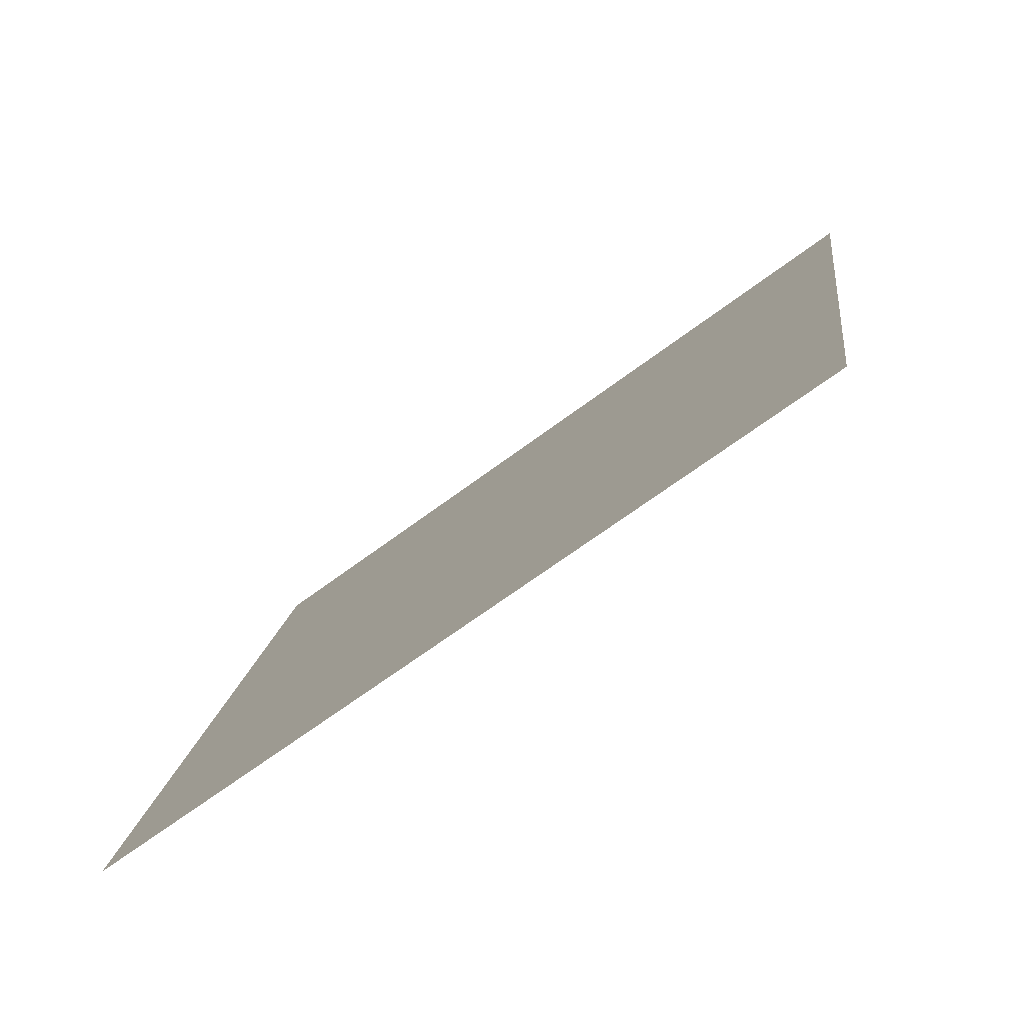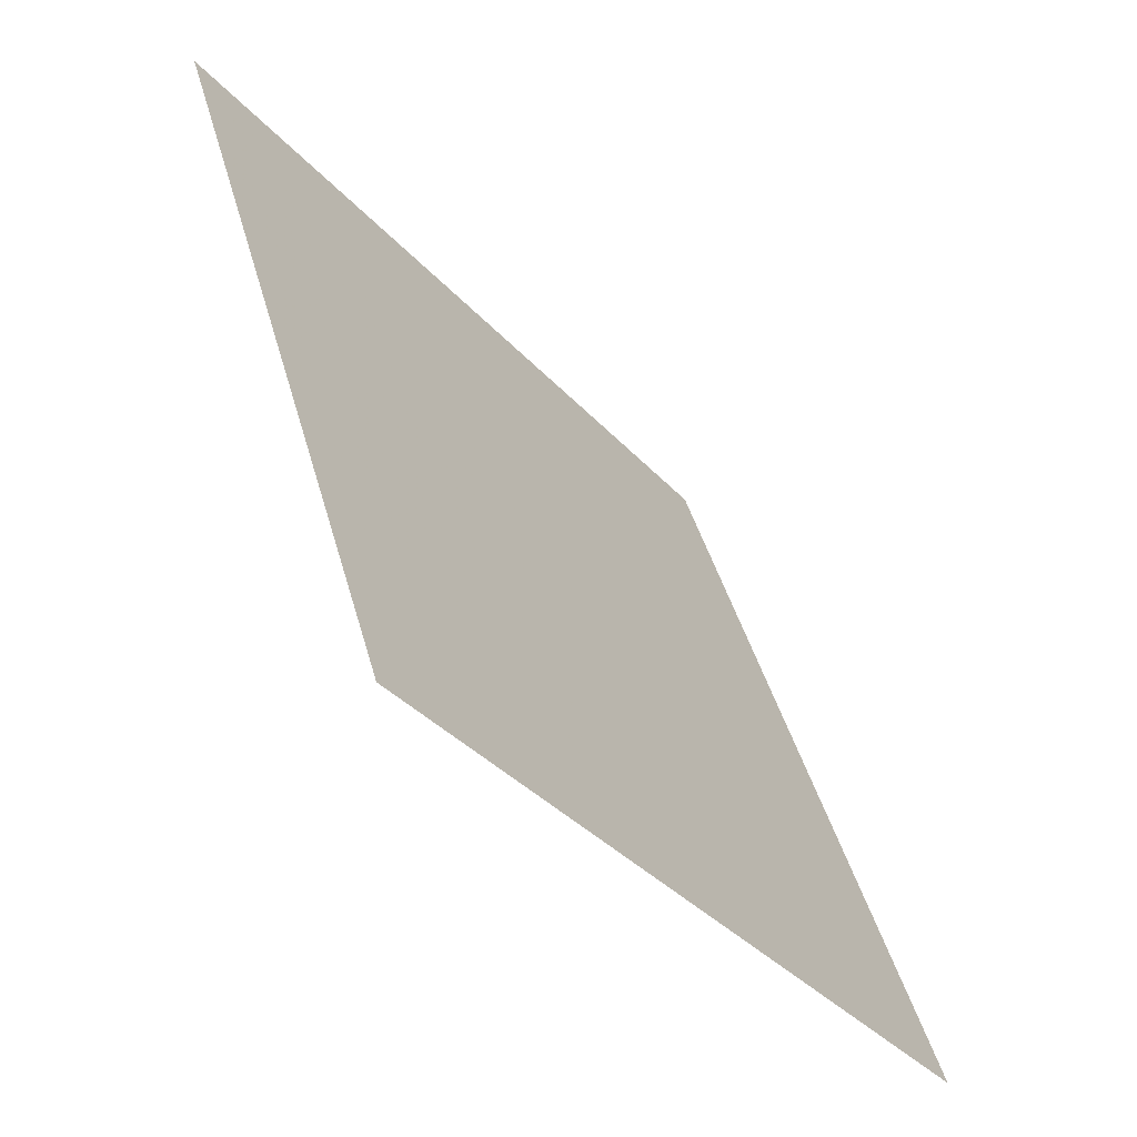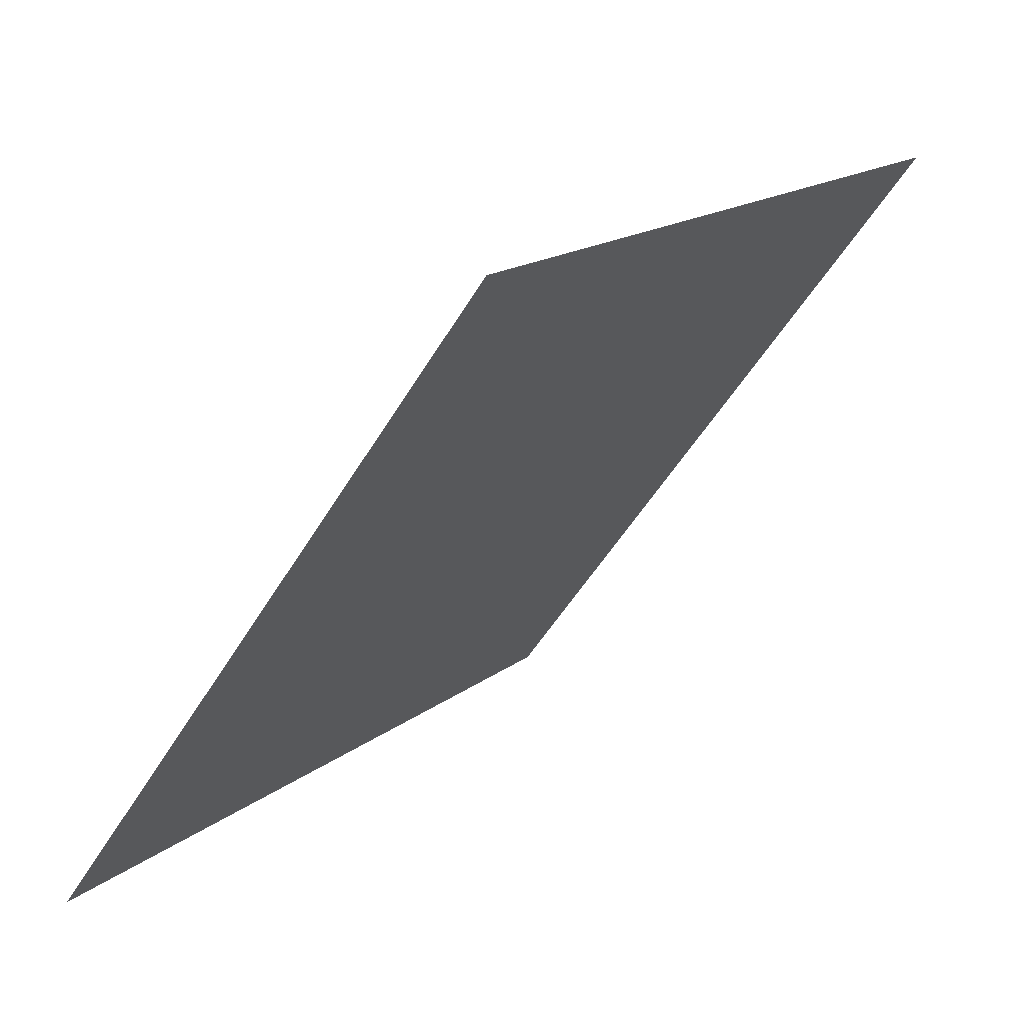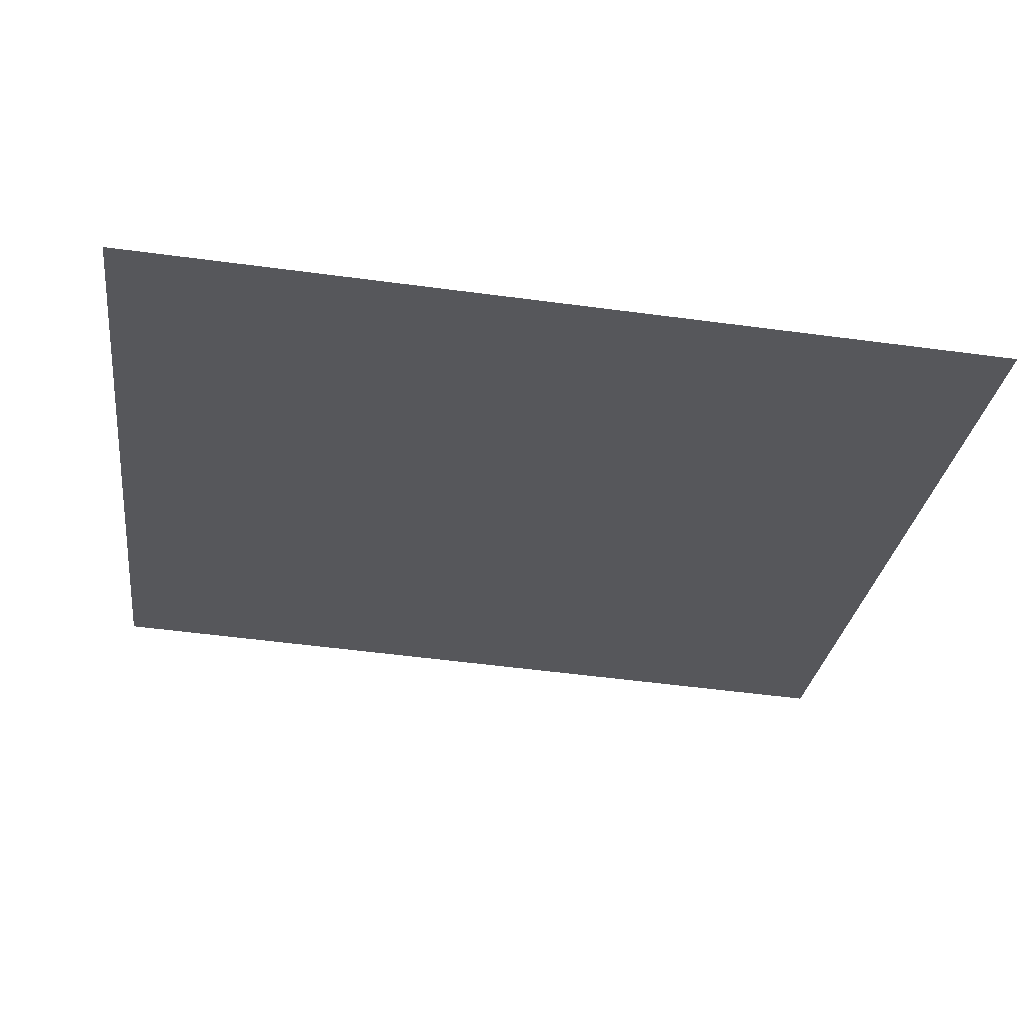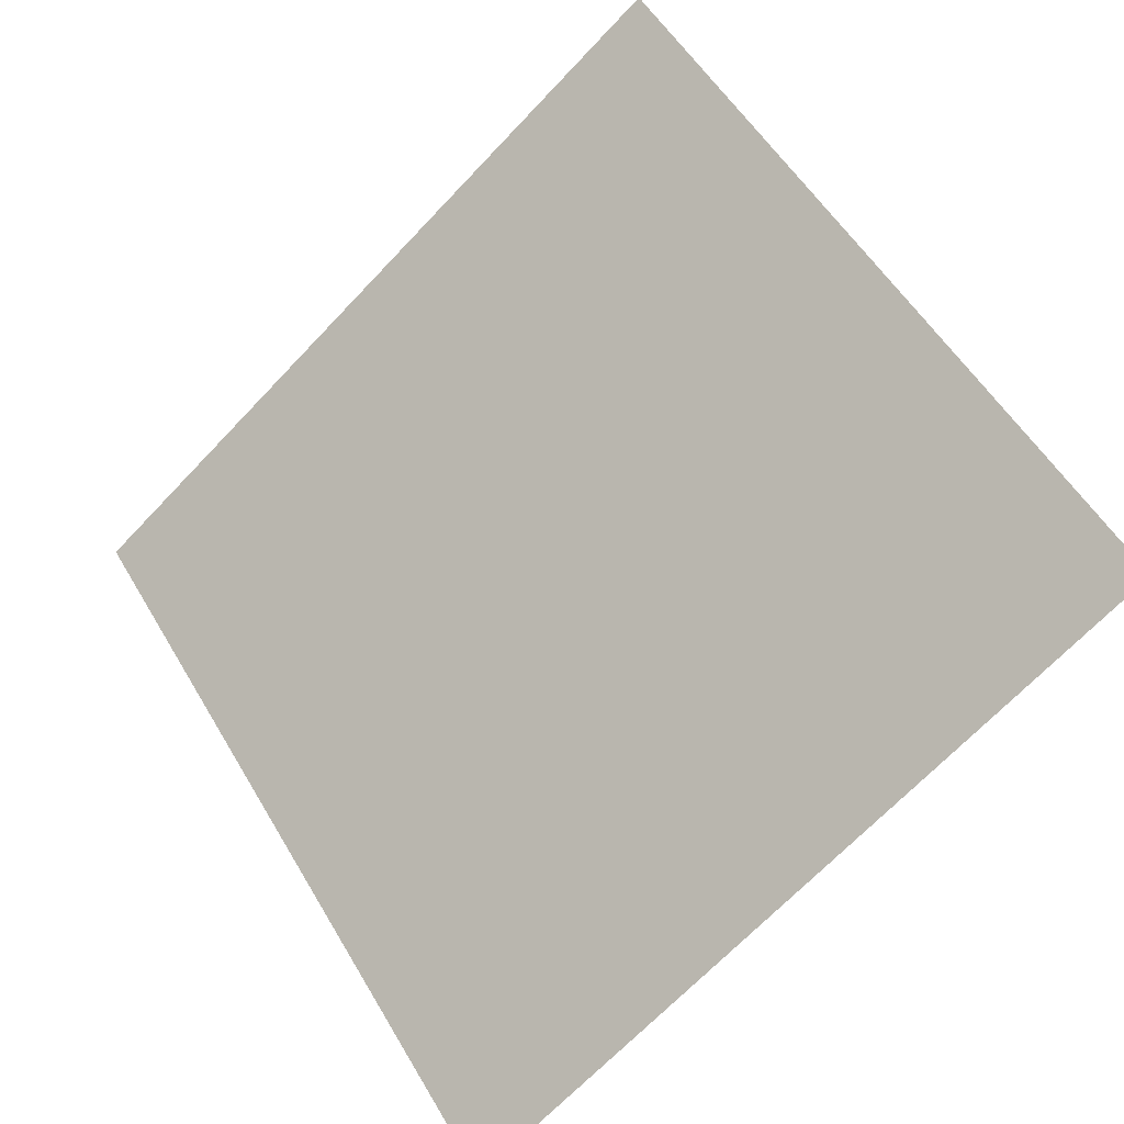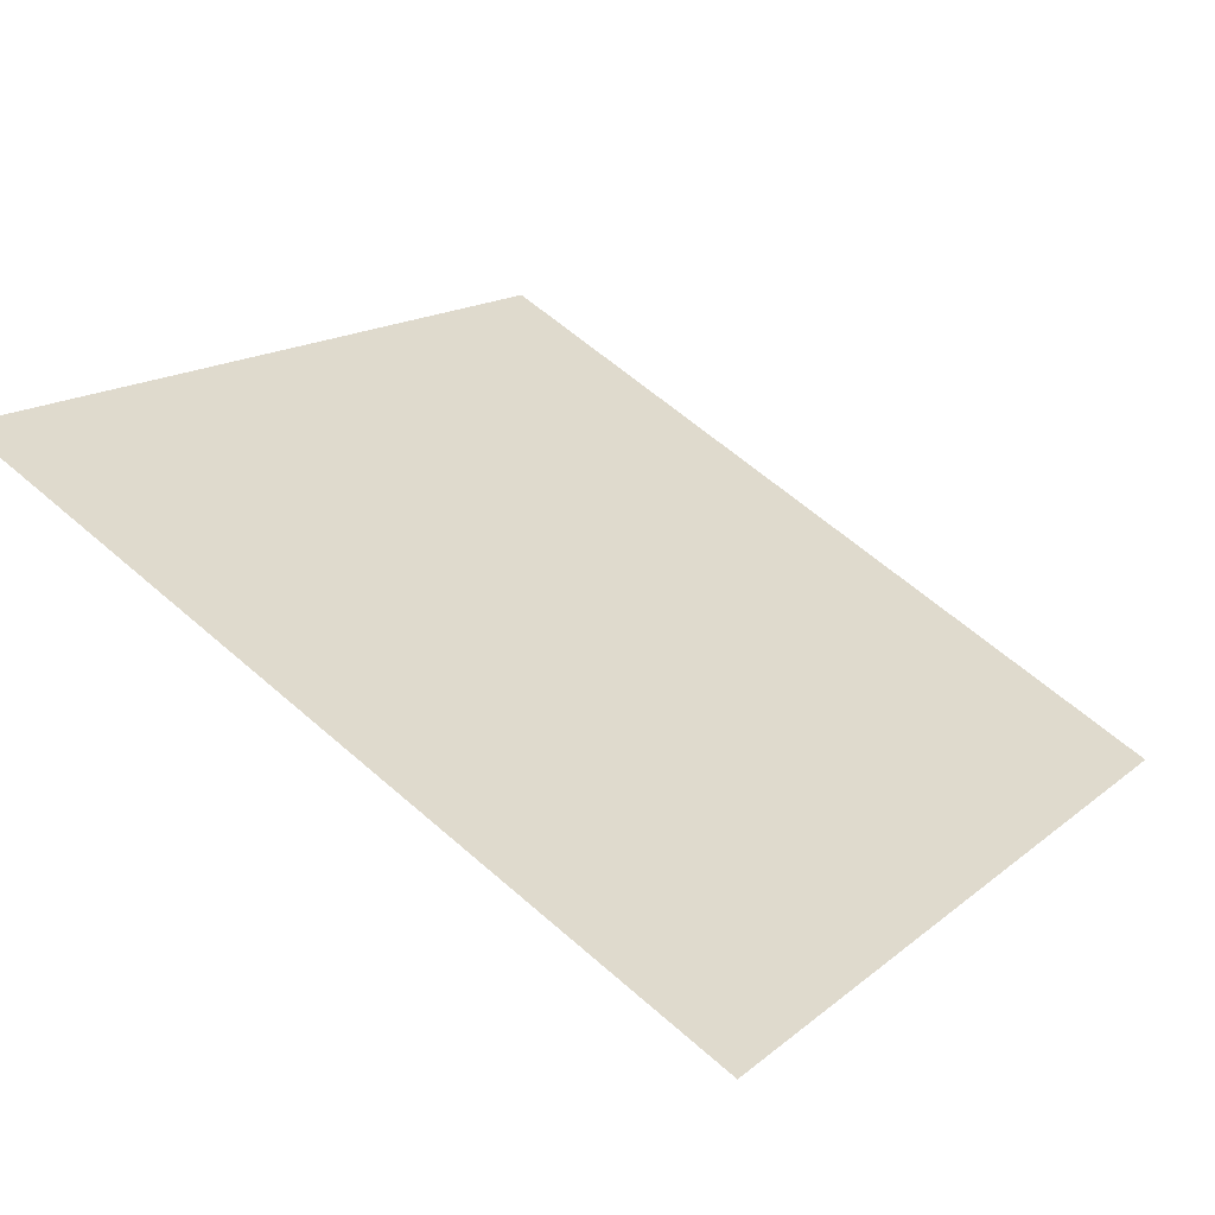
<metadata>
{"format":"obj","ext":"obj","renderer":"f3d","projection":"perspective","resolution":1024,"background":"white","views":[{"elev":16.4,"azim":-82.4,"up":"+Y"},{"elev":43.9,"azim":-106.3,"up":"+Z"},{"elev":15.8,"azim":121.8,"up":"+Z"},{"elev":-64.0,"azim":172.6,"up":"+Y"},{"elev":55.8,"azim":-119.5,"up":"+Y"},{"elev":60.1,"azim":42.1,"up":"+Y"}]}
</metadata>
<code>
v 0.2091 0.9657 0.7523
v 0.2025 0.9659 0.7523
v 0.2027 0.9698 0.7576
v 0.2092 0.9697 0.7575
f 4 3 2 1

</code>
